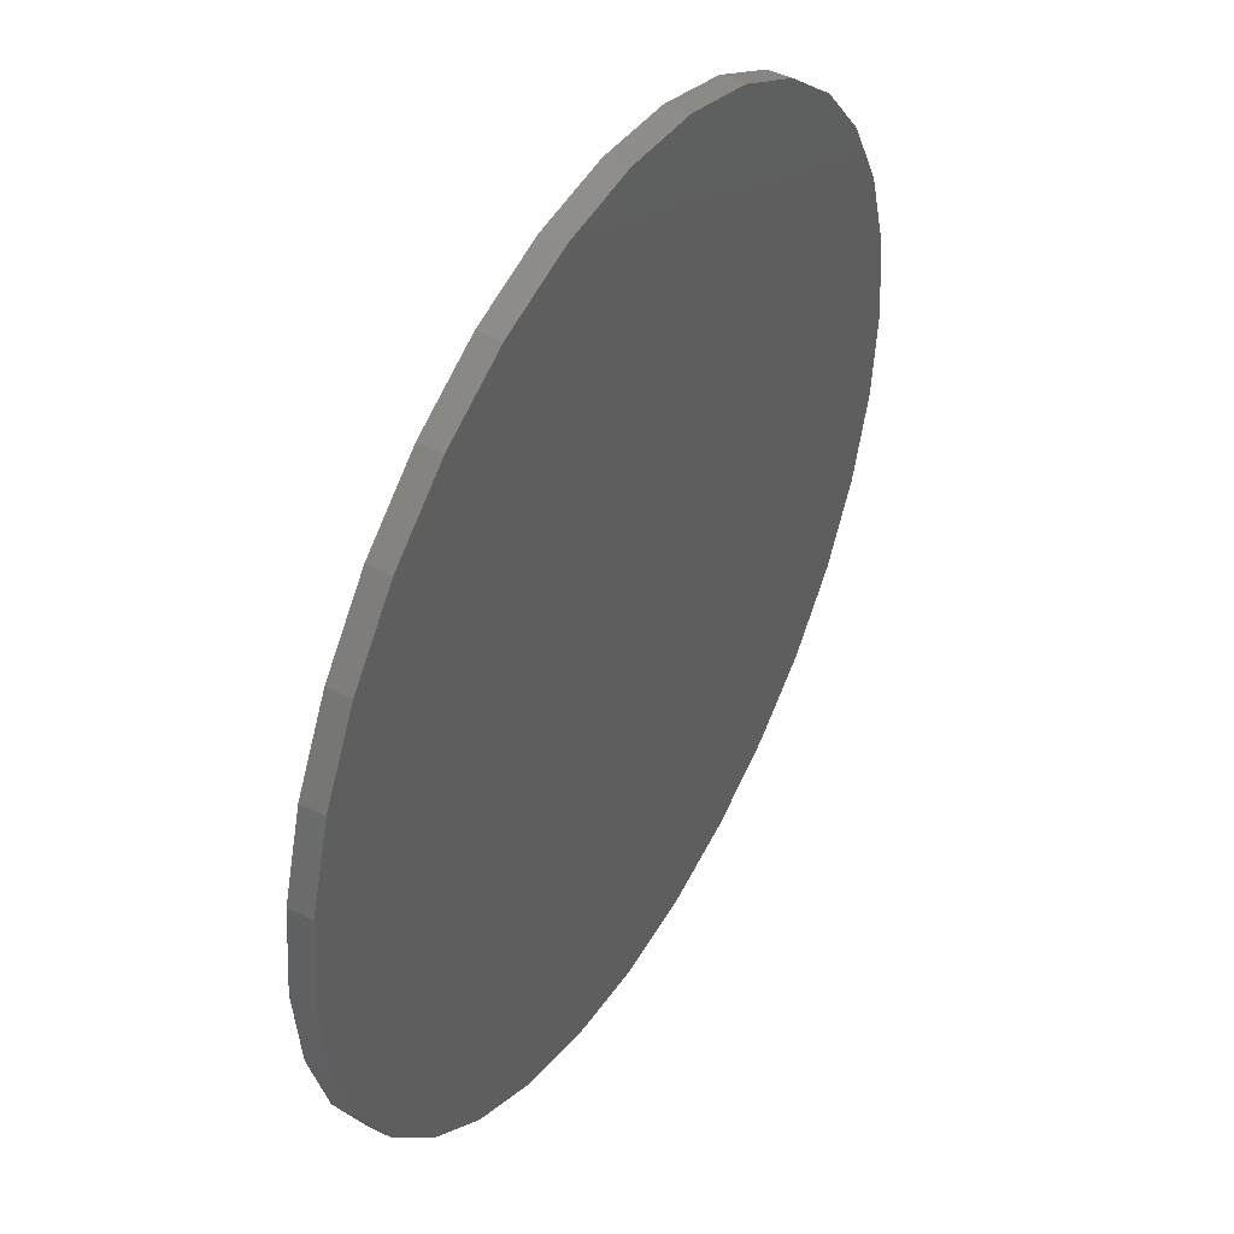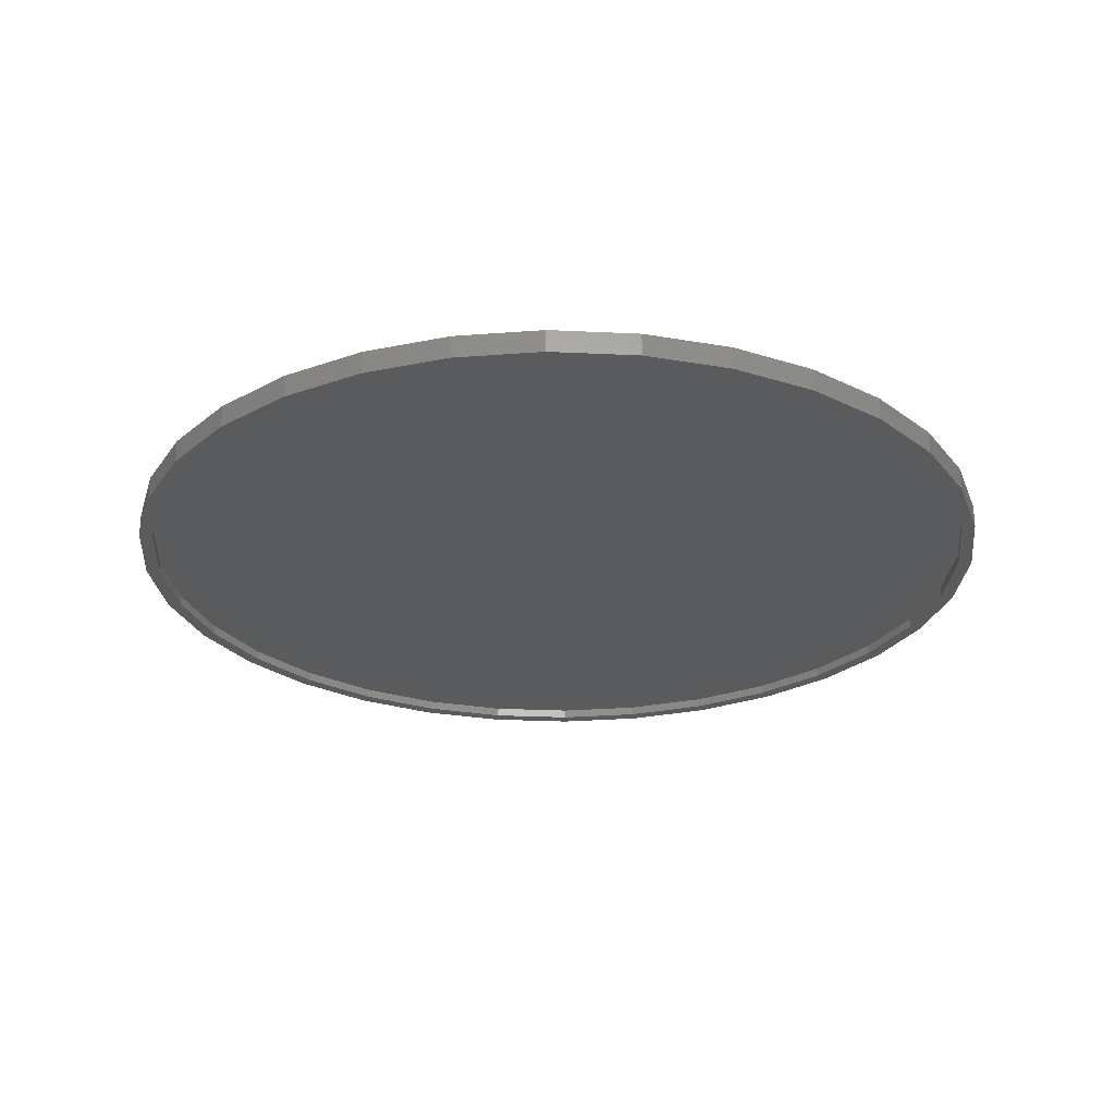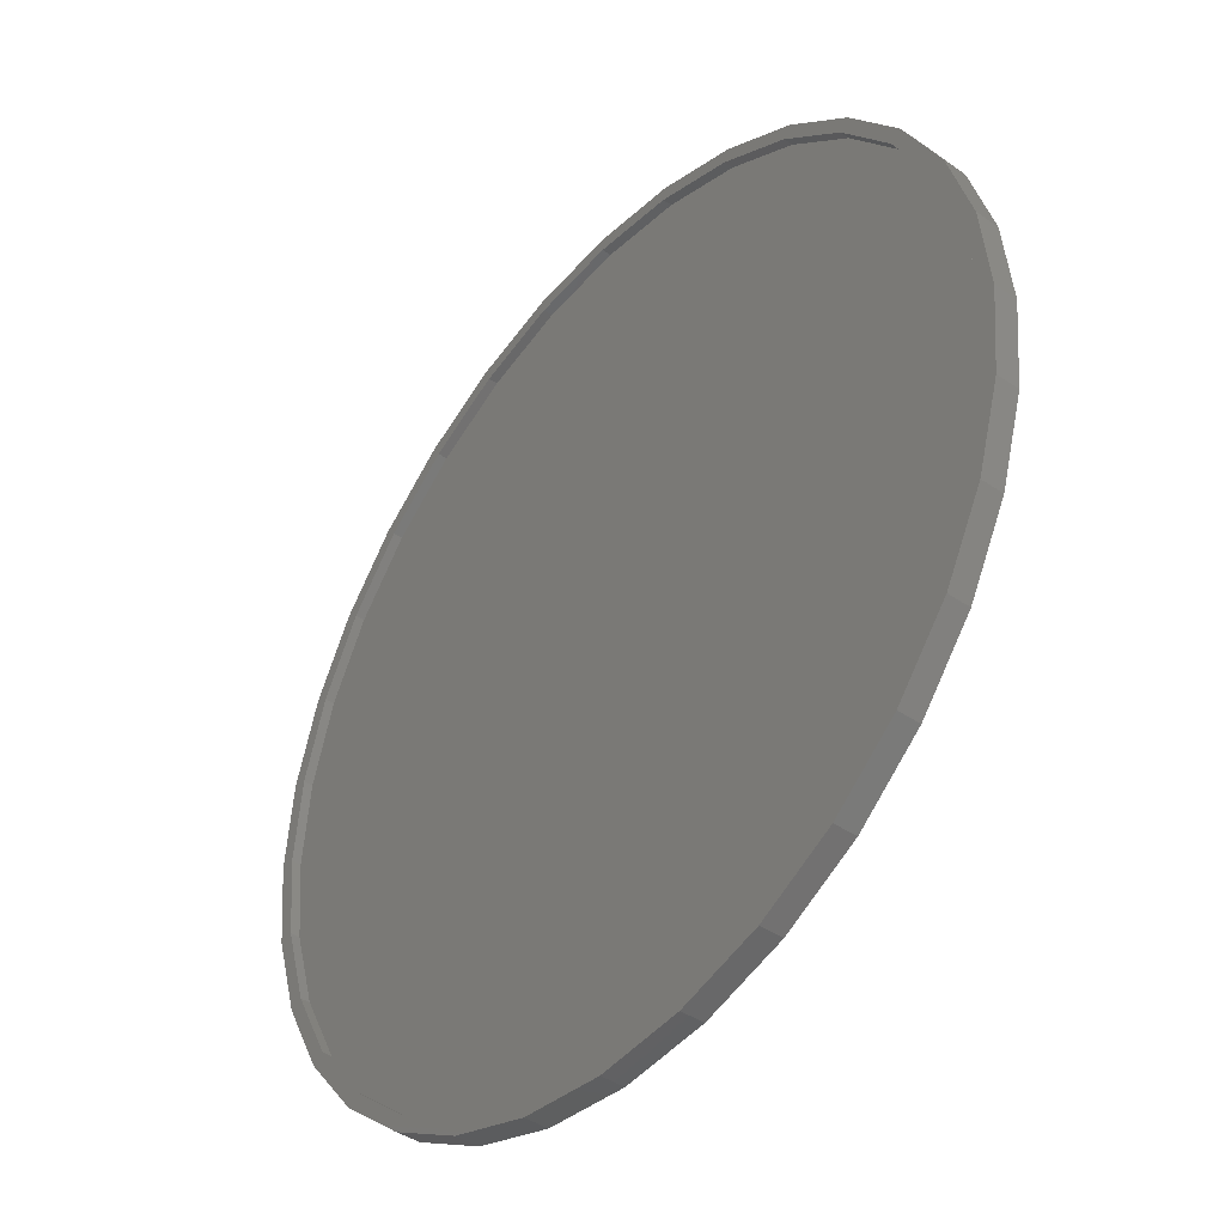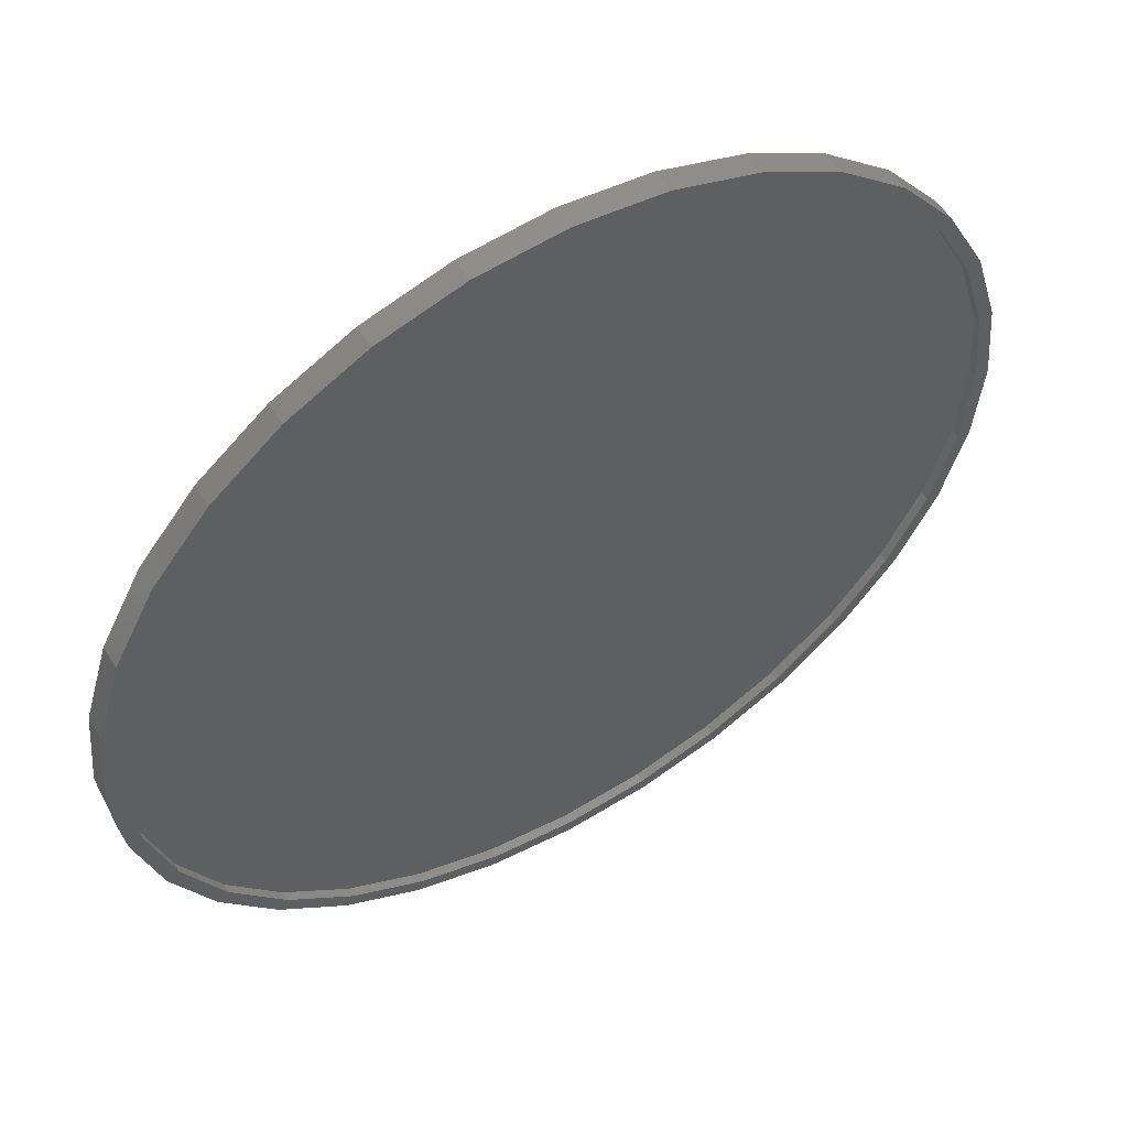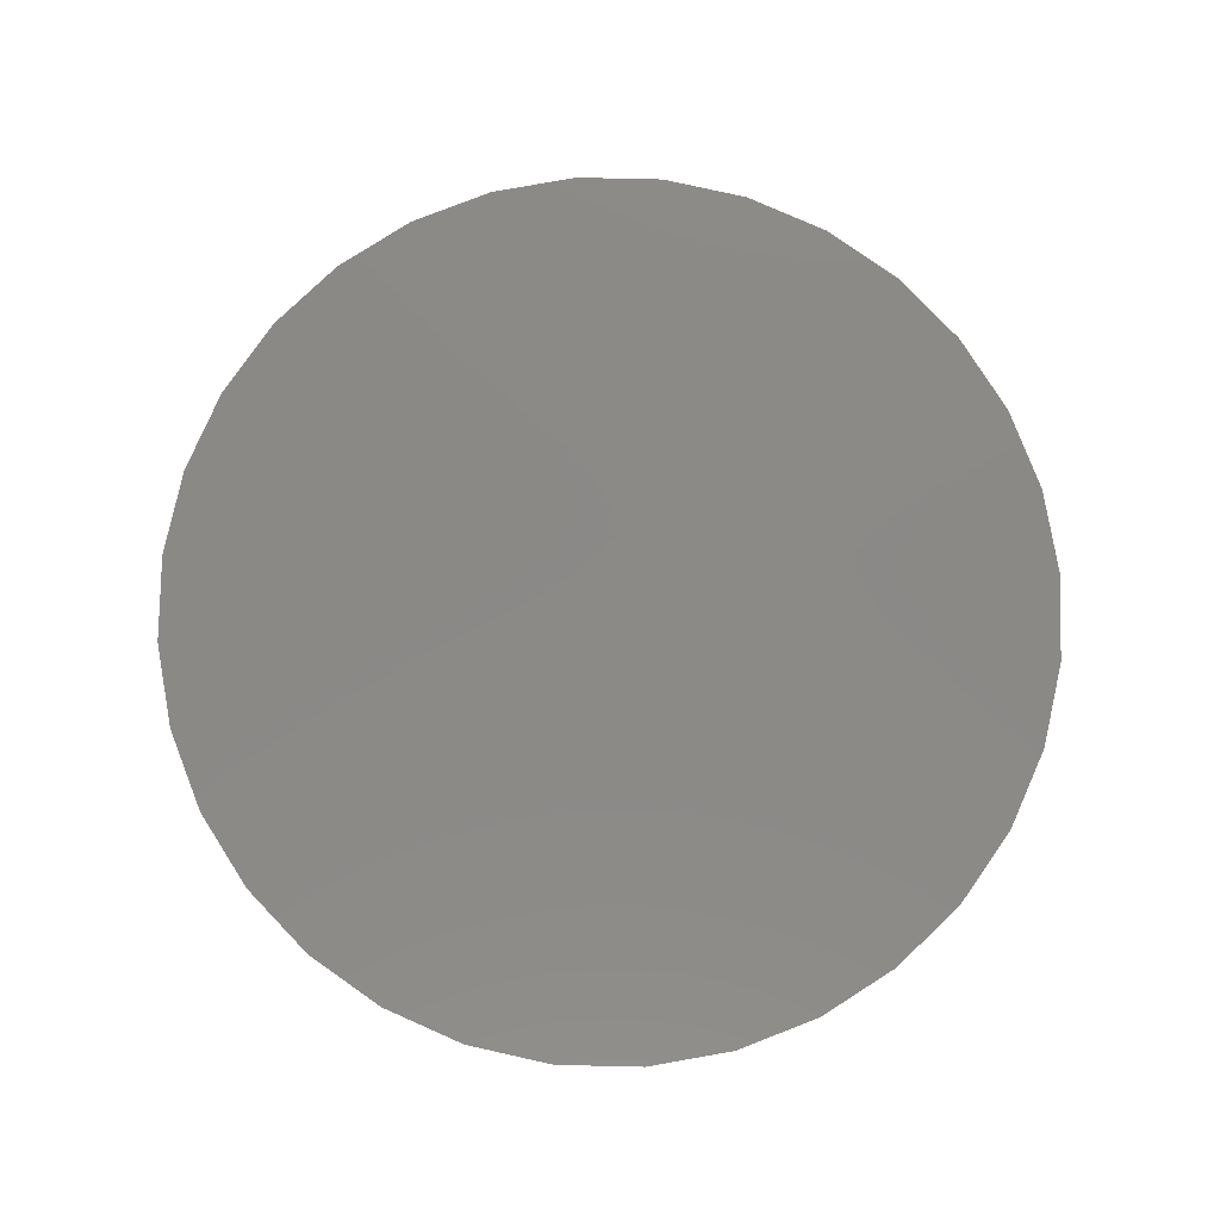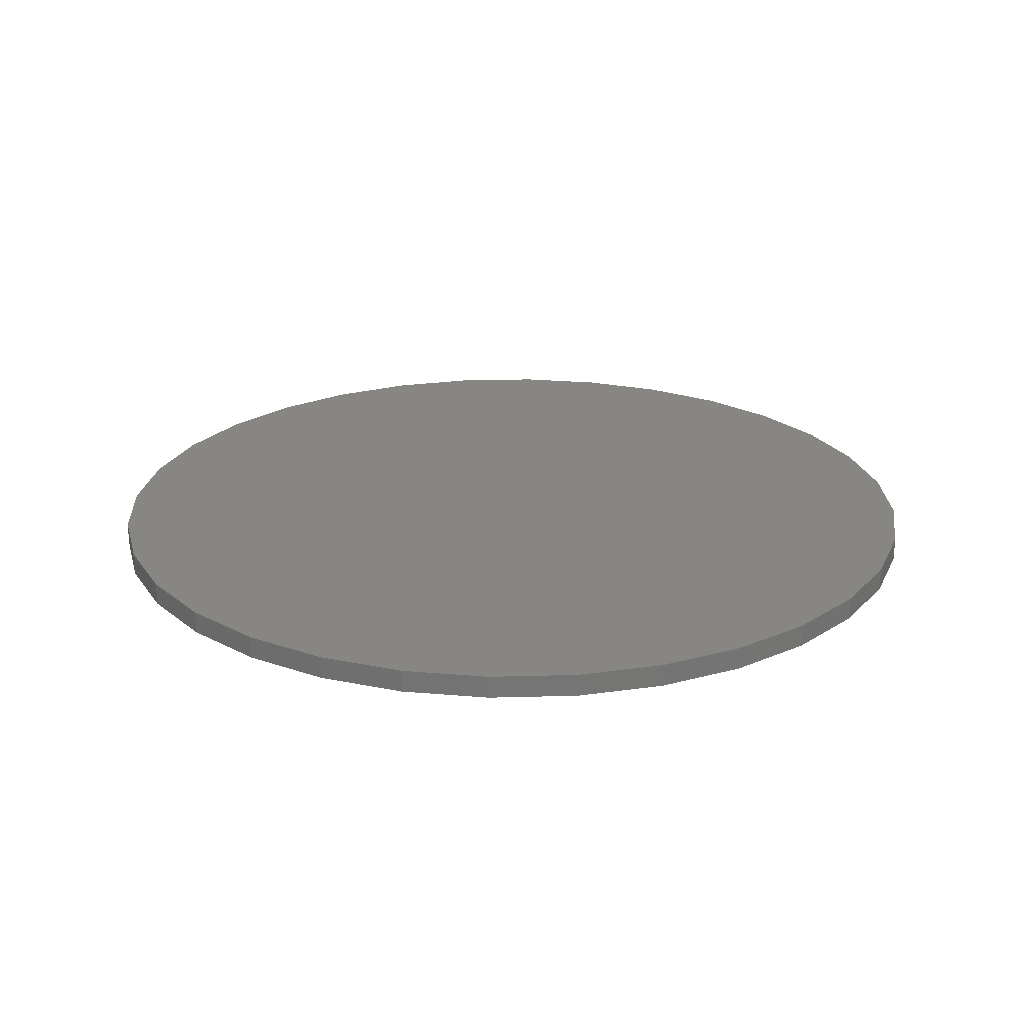
<metadata>
{"format":"stl","ext":"stl","renderer":"f3d","projection":"perspective","resolution":1024,"background":"white","views":[{"elev":44.8,"azim":120.0,"up":"+Z"},{"elev":-26.1,"azim":35.1,"up":"+Y"},{"elev":-42.1,"azim":50.6,"up":"+Z"},{"elev":54.7,"azim":-30.7,"up":"+Z"},{"elev":79.9,"azim":141.9,"up":"+Y"},{"elev":22.7,"azim":-132.1,"up":"+Y"}]}
</metadata>
<code>
# stl→obj: 128 verts, 252 faces
v -0.14 -0.03906 0.7433
v 0.007895 -0.03906 0.7345
v 0.007895 -0.03906 0.7579
v -0.1354 -0.03906 0.7203
v -0.2821 -0.03906 0.7002
v 0.1558 -0.03906 -0.7433
v 0.2979 -0.03906 -0.7002
v 0.1512 -0.03906 -0.7203
v 0.007895 -0.03906 -0.7345
v 0.007895 -0.03906 -0.7579
v -0.14 -0.03906 -0.7433
v -0.1354 -0.03906 -0.7203
v -0.2821 -0.03906 -0.7002
v -0.2732 -0.03906 -0.6785
v -0.4132 -0.03906 -0.6302
v -0.4001 -0.03906 -0.6107
v -0.528 -0.03906 -0.5359
v -0.5114 -0.03906 -0.5193
v -0.6223 -0.03906 -0.4211
v -0.6028 -0.03906 -0.408
v -0.6923 -0.03906 -0.29
v -0.6707 -0.03906 -0.2811
v -0.7354 -0.03906 -0.1479
v -0.7125 -0.03906 -0.1433
v -0.75 -0.03906 9.281e-17
v -0.7266 -0.03906 4.147e-16
v -0.7354 -0.03906 0.1479
v -0.7125 -0.03906 0.1433
v -0.6923 -0.03906 0.29
v -0.6707 -0.03906 0.2811
v -0.6223 -0.03906 0.4211
v -0.6028 -0.03906 0.408
v -0.528 -0.03906 0.5359
v -0.5114 -0.03906 0.5193
v -0.4132 -0.03906 0.6302
v -0.4001 -0.03906 0.6107
v -0.2732 -0.03906 0.6785
v 0.1558 -0.03906 0.7433
v 0.1512 -0.03906 0.7203
v 0.2979 -0.03906 0.7002
v 0.289 -0.03906 0.6785
v 0.429 -0.03906 0.6302
v 0.4159 -0.03906 0.6107
v 0.5438 -0.03906 0.5359
v 0.5272 -0.03906 0.5193
v 0.6381 -0.03906 0.4211
v 0.6186 -0.03906 0.408
v 0.7081 -0.03906 0.29
v 0.6864 -0.03906 0.2811
v 0.7512 -0.03906 0.1479
v 0.7282 -0.03906 0.1433
v 0.7658 -0.03906 -9.282e-17
v 0.7424 -0.03906 -9.138e-17
v 0.7512 -0.03906 -0.1479
v 0.7282 -0.03906 -0.1433
v 0.7081 -0.03906 -0.29
v 0.6864 -0.03906 -0.2811
v 0.6381 -0.03906 -0.4211
v 0.6186 -0.03906 -0.408
v 0.5438 -0.03906 -0.5359
v 0.5272 -0.03906 -0.5193
v 0.429 -0.03906 -0.6302
v 0.4159 -0.03906 -0.6107
v 0.289 -0.03906 -0.6785
v 0.007895 -0.02344 -0.7345
v 0.1512 -0.02344 -0.7203
v 0.289 -0.02344 -0.6785
v 0.4159 -0.02344 -0.6107
v 0.5272 -0.02344 -0.5193
v 0.6186 -0.02344 -0.408
v 0.6864 -0.02344 -0.2811
v 0.7282 -0.02344 -0.1433
v 0.7424 -0.02344 -9.236e-16
v -0.1354 -0.02344 -0.7203
v -0.2732 -0.02344 -0.6785
v -0.4001 -0.02344 -0.6107
v -0.5114 -0.02344 -0.5193
v -0.6028 -0.02344 -0.408
v -0.6707 -0.02344 -0.2811
v -0.7125 -0.02344 -0.1433
v -0.7266 -0.02344 -2.377e-16
v 0.007895 -0.02344 0.7345
v -0.1354 -0.02344 0.7203
v -0.2732 -0.02344 0.6785
v -0.4001 -0.02344 0.6107
v -0.5114 -0.02344 0.5193
v -0.6028 -0.02344 0.408
v -0.6707 -0.02344 0.2811
v -0.7125 -0.02344 0.1433
v 0.1512 -0.02344 0.7203
v 0.289 -0.02344 0.6785
v 0.4159 -0.02344 0.6107
v 0.5272 -0.02344 0.5193
v 0.6186 -0.02344 0.408
v 0.6864 -0.02344 0.2811
v 0.7282 -0.02344 0.1433
v 0.007895 8.327e-17 0.7579
v 0.1558 9.968e-17 0.7433
v -0.14 6.685e-17 0.7433
v 0.007895 8.327e-17 -0.7579
v -0.14 6.685e-17 -0.7433
v 0.1558 9.968e-17 -0.7433
v -0.2821 5.107e-17 -0.7002
v 0.2979 1.155e-16 -0.7002
v -0.4132 3.652e-17 -0.6302
v 0.429 1.3e-16 -0.6302
v -0.528 2.377e-17 -0.5359
v 0.5438 1.428e-16 -0.5359
v -0.6223 1.33e-17 -0.4211
v 0.6381 1.532e-16 -0.4211
v -0.6923 5.529e-18 -0.29
v 0.7081 1.61e-16 -0.29
v -0.7354 7.403e-19 -0.1479
v 0.7512 1.658e-16 -0.1479
v -0.75 -8.765e-19 9.281e-17
v 0.7658 1.674e-16 -9.282e-17
v -0.7354 7.403e-19 0.1479
v 0.7512 1.658e-16 0.1479
v -0.6923 5.529e-18 0.29
v 0.7081 1.61e-16 0.29
v -0.6223 1.33e-17 0.4211
v 0.6381 1.532e-16 0.4211
v -0.528 2.377e-17 0.5359
v 0.5438 1.428e-16 0.5359
v -0.4132 3.652e-17 0.6302
v 0.429 1.3e-16 0.6302
v -0.2821 5.107e-17 0.7002
v 0.2979 1.155e-16 0.7002
f 1 2 3
f 4 2 1
f 1 5 4
f 6 7 8
f 6 8 9
f 6 9 10
f 10 9 11
f 11 9 12
f 11 12 13
f 13 12 14
f 13 14 15
f 15 14 16
f 15 16 17
f 17 16 18
f 17 18 19
f 19 18 20
f 19 20 21
f 21 20 22
f 21 22 23
f 23 22 24
f 23 24 25
f 25 24 26
f 25 26 27
f 27 26 28
f 27 28 29
f 29 28 30
f 29 30 31
f 31 30 32
f 31 32 33
f 33 32 34
f 33 34 35
f 35 34 36
f 35 36 5
f 5 36 37
f 5 37 4
f 3 2 38
f 38 2 39
f 38 39 40
f 40 39 41
f 40 41 42
f 42 41 43
f 42 43 44
f 44 43 45
f 44 45 46
f 46 45 47
f 46 47 48
f 48 47 49
f 48 49 50
f 50 49 51
f 50 51 52
f 52 51 53
f 52 53 54
f 54 53 55
f 54 55 56
f 56 55 57
f 56 57 58
f 58 57 59
f 58 59 60
f 60 59 61
f 60 61 62
f 62 61 63
f 62 63 7
f 7 63 64
f 7 64 8
f 65 8 66
f 66 8 64
f 66 64 67
f 67 64 63
f 67 63 68
f 68 63 61
f 68 61 69
f 69 61 59
f 69 59 70
f 70 59 57
f 70 57 71
f 71 57 55
f 71 55 72
f 72 55 53
f 72 53 73
f 8 65 9
f 9 65 74
f 9 74 12
f 12 74 75
f 12 75 14
f 14 75 76
f 14 76 16
f 16 76 77
f 16 77 18
f 18 77 78
f 18 78 20
f 20 78 79
f 20 79 22
f 22 79 80
f 22 80 24
f 24 80 81
f 24 81 26
f 82 4 83
f 83 4 37
f 83 37 84
f 84 37 36
f 84 36 85
f 85 36 34
f 85 34 86
f 86 34 32
f 86 32 87
f 87 32 30
f 87 30 88
f 88 30 28
f 88 28 89
f 89 28 26
f 89 26 81
f 4 82 2
f 2 82 90
f 2 90 39
f 39 90 91
f 39 91 41
f 41 91 92
f 41 92 43
f 43 92 93
f 43 93 45
f 45 93 94
f 45 94 47
f 47 94 95
f 47 95 49
f 49 95 96
f 49 96 51
f 51 96 73
f 51 73 53
f 83 90 82
f 90 83 91
f 91 83 84
f 91 84 92
f 92 84 85
f 92 85 93
f 93 85 86
f 93 86 94
f 94 86 87
f 94 87 95
f 95 87 88
f 95 88 96
f 96 88 89
f 96 89 73
f 73 89 81
f 73 81 72
f 72 81 80
f 72 80 71
f 71 80 79
f 71 79 70
f 70 79 78
f 70 78 69
f 69 78 77
f 69 77 68
f 68 77 76
f 68 76 67
f 67 76 75
f 67 75 66
f 66 75 74
f 66 74 65
f 97 98 99
f 100 101 102
f 102 101 103
f 102 103 104
f 104 103 105
f 104 105 106
f 106 105 107
f 106 107 108
f 108 107 109
f 108 109 110
f 110 109 111
f 110 111 112
f 112 111 113
f 112 113 114
f 114 113 115
f 114 115 116
f 116 115 117
f 116 117 118
f 118 117 119
f 118 119 120
f 120 119 121
f 120 121 122
f 122 121 123
f 122 123 124
f 124 123 125
f 124 125 126
f 126 125 127
f 126 127 128
f 128 127 99
f 128 99 98
f 116 52 114
f 114 52 54
f 114 54 112
f 112 54 56
f 112 56 110
f 110 56 58
f 110 58 108
f 108 58 60
f 108 60 106
f 106 60 62
f 106 62 104
f 104 62 7
f 104 7 102
f 102 7 6
f 102 6 100
f 100 6 10
f 100 10 101
f 101 10 11
f 101 11 103
f 103 11 13
f 103 13 105
f 105 13 15
f 105 15 107
f 107 15 17
f 107 17 109
f 109 17 19
f 109 19 111
f 111 19 21
f 111 21 113
f 113 21 23
f 113 23 115
f 115 23 25
f 115 25 117
f 117 25 27
f 117 27 119
f 119 27 29
f 119 29 121
f 121 29 31
f 121 31 123
f 123 31 33
f 123 33 125
f 125 33 35
f 125 35 127
f 127 35 5
f 127 5 99
f 99 5 1
f 99 1 97
f 97 1 3
f 97 3 98
f 98 3 38
f 98 38 128
f 128 38 40
f 128 40 126
f 126 40 42
f 126 42 124
f 124 42 44
f 124 44 122
f 122 44 46
f 122 46 120
f 120 46 48
f 120 48 118
f 118 48 50
f 118 50 116
f 116 50 52

</code>
